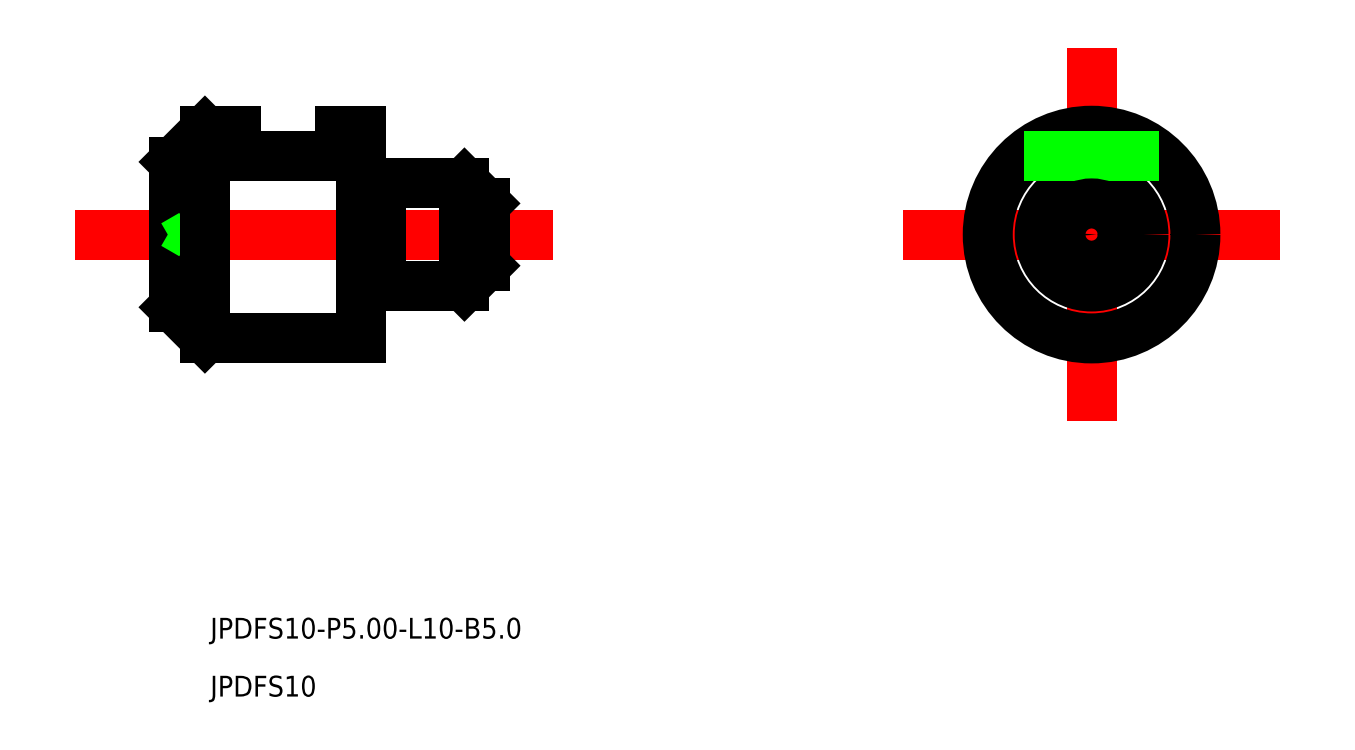
<metadata>
{"format":"dxf","ext":"dxf","renderer":"ezdxf+matplotlib","layout":"modelspace","background":"white","min_lineweight":24,"dpi":150}
</metadata>
<code>
0
SECTION
2
ENTITIES
0
TEXT
8
0
10
576.3
20
579.6
30
0
40
1
1
JPDFS10-P5-L10-B5
0
TEXT
8
0
10
576.3
20
576.8
30
0
40
1
1
JPDFS10
0
LINE
8
CENTER
10
569.8
20
599.1
30
0
11
592.8
21
599.1
31
0
0
LINE
8
0
10
574.5
20
602.6
30
0
11
574.5
21
595.6
31
0
0
LINE
8
0
10
583.5
20
604.1
30
0
11
583.5
21
594.1
31
0
0
LINE
8
0
10
589.5
20
600.6
30
0
11
589.5
21
597.6
31
0
0
LINE
8
0
10
584.5
20
601.6
30
0
11
588.5
21
601.6
31
0
0
LINE
8
0
10
584.5
20
596.6
30
0
11
588.5
21
596.6
31
0
0
LINE
8
0
10
583.5
20
604.1
30
0
11
582.5
21
604.1
31
0
0
LINE
8
0
10
583.5
20
594.1
30
0
11
576
21
594.1
31
0
0
LINE
8
0
10
584.5
20
601.6
30
0
11
584.5
21
596.6
31
0
0
LINE
8
0
10
583.5
20
601.4
30
0
11
584.5
21
601.4
31
0
0
LINE
8
0
10
583.5
20
596.8
30
0
11
584.5
21
596.8
31
0
0
LINE
8
CENTER
10
609.7
20
599.1
30
0
11
627.8
21
599.1
31
0
0
LINE
8
CENTER
10
618.8
20
590.1
30
0
11
618.8
21
608.1
31
0
0
CIRCLE
8
0
10
618.8
20
599.1
30
0
40
2.5
0
CIRCLE
8
0
10
618.8
20
599.1
30
0
40
0.25
0
LINE
8
0
10
589.5
20
599.4
30
0
11
589.1
21
599.1
31
0
0
LINE
8
0
10
589.5
20
598.9
30
0
11
589.1
21
599.1
31
0
0
LINE
8
0
10
574.5
20
599.6
30
0
11
575.4
21
599.1
31
0
0
LINE
8
0
10
574.5
20
598.6
30
0
11
575.4
21
599.1
31
0
0
LINE
8
0
10
576
20
594.1
30
0
11
574.5
21
595.6
31
0
0
LINE
8
0
10
576
20
604.1
30
0
11
576
21
594.1
31
0
0
LINE
8
0
10
576
20
604.1
30
0
11
574.5
21
602.6
31
0
0
CIRCLE
8
0
10
618.8
20
599.1
30
0
40
5
0
LINE
8
0
10
615.5
20
602.9
30
0
11
622
21
602.9
31
0
0
LINE
8
0
10
582.5
20
602.9
30
0
11
577.5
21
602.9
31
0
0
LINE
8
0
10
582.5
20
604.1
30
0
11
582.5
21
602.9
31
0
0
LINE
8
0
10
577.5
20
604.1
30
0
11
577.5
21
602.9
31
0
0
LINE
8
0
10
577.5
20
604.1
30
0
11
576
21
604.1
31
0
0
LINE
8
0
10
588.5
20
601.6
30
0
11
589.5
21
600.6
31
0
0
LINE
8
0
10
589.5
20
597.6
30
0
11
588.5
21
596.6
31
0
0
LINE
8
0
10
588.5
20
596.6
30
0
11
588.5
21
601.6
31
0
0
CIRCLE
8
0
10
618.8
20
599.1
30
0
40
1.5
0
ENDSEC
0
EOF

</code>
